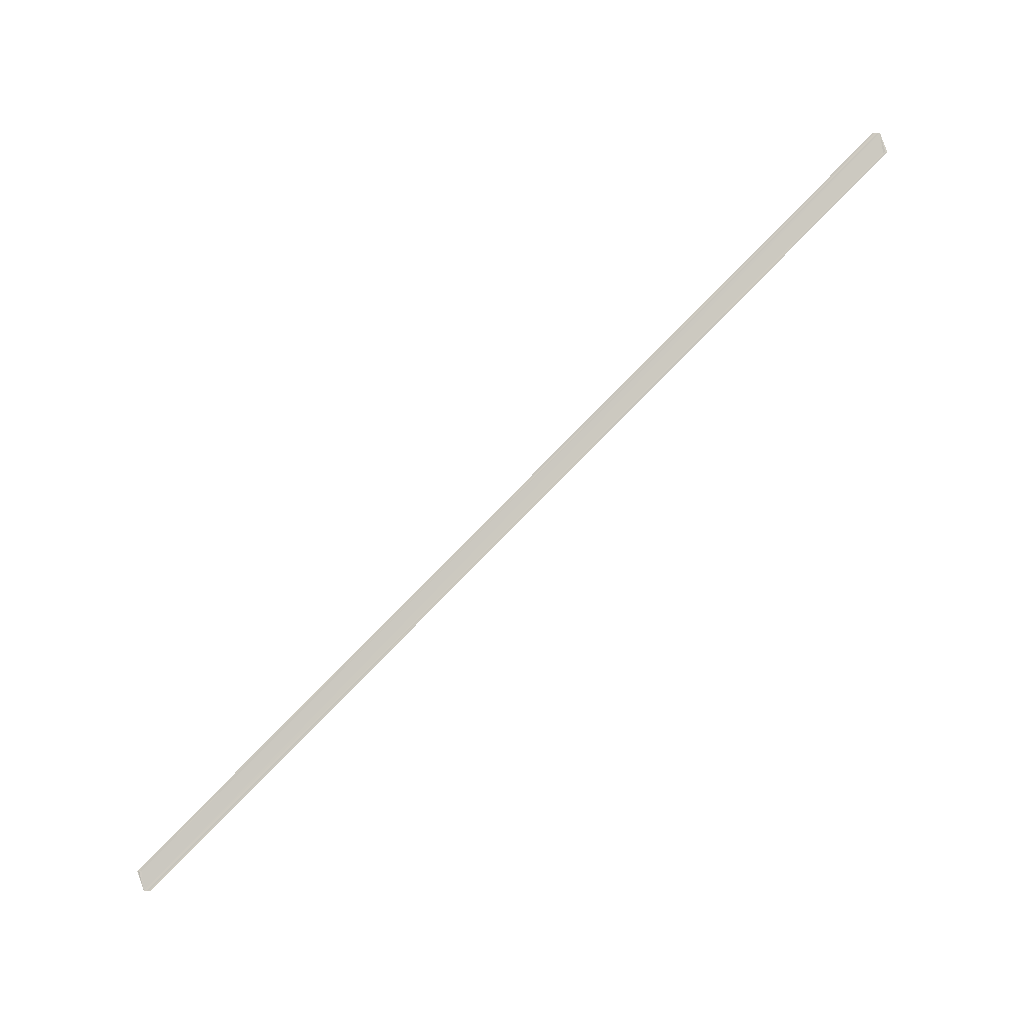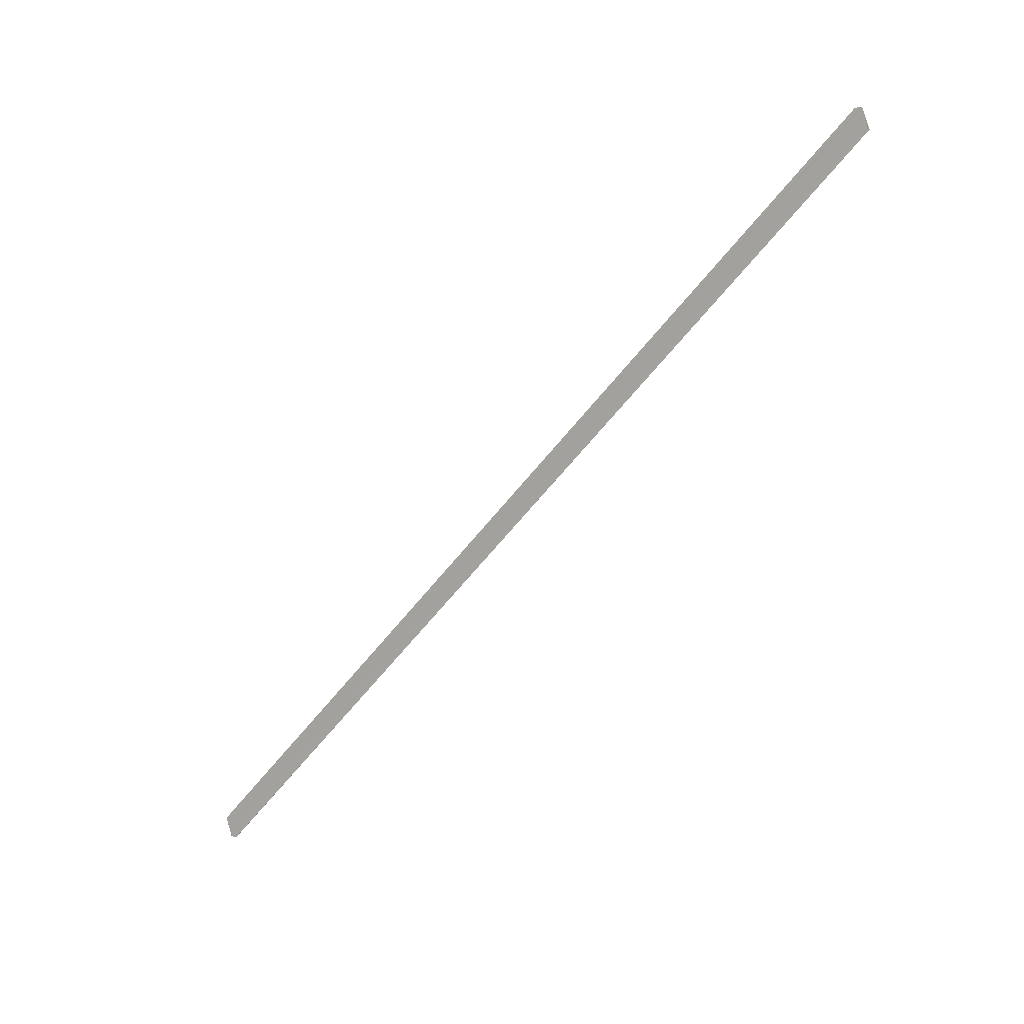
<metadata>
{"format":"obj","ext":"obj","renderer":"f3d","projection":"perspective","resolution":1024,"background":"white","views":[{"elev":-4.6,"azim":94.6,"up":"+Y"},{"elev":4.8,"azim":122.5,"up":"+Y"}]}
</metadata>
<code>
o 23921
v 2229 1884 17.14
v 2229 1884 17.14
v 2229 1883 17.51
v 2229 1884 17.14
v 2229 1883 17.51
v 2229 1884 17.14
v 2229 1884 17.14
v 2229 1883 17.51
v 2229 1884 17.14
v 2229 1883 17.51
v 2229 1884 17.14
v 2229 1883 17.51
v 2229 1884 17.14
v 2229 1884 17.14
v 2229 1883 17.51
v 2229 1883 17.52
v 2229 1884 17.14
v 2229 1884 17.15
v 2229 1884 17.15
v 2229 1883 17.52
v 2229 1884 17.15
v 2229 1883 17.52
v 2229 1883 17.51
v 2229 1883 17.52
v 2229 1883 17.52
v 2229 1883 17.52
v 2229 1883 17.52
v 2229 1883 17.52
v 2229 1883 17.51
v 2229 1883 17.52
v 2229 1884 17.15
v 2229 1884 17.14
v 2229 1883 17.51
v 2229 1884 17.15
v 2229 1884 17.15
v 2229 1884 17.14
v 2229 1884 17.14
v 2229 1884 17.14
v 2229 1884 17.14
v 2229 1883 17.51
v 2229 1883 17.51
v 2229 1884 17.14
v 2229 1884 17.14
v 2229 1884 17.14
v 2229 1883 17.51
v 2229 1883 17.51
v 2229 1884 17.14
v 2229 1884 17.14
v 2229 1884 17.14
v 2229 1883 17.51
v 2229 1884 17.14
v 2229 1884 17.14
v 2229 1884 17.14
v 2229 1884 17.14
v 2229 1884 17.14
v 2229 1884 17.14
v 2229 1884 17.14
v 2229 1884 17.14
f 1 2 3
f 4 2 5
f 4 6 5
f 7 6 8
f 8 9 10
f 5 9 10
f 5 11 12
f 3 11 12
f 1 13 3
f 3 14 15
f 16 14 15
f 17 13 16
f 17 18 16
f 19 18 20
f 16 21 22
f 20 21 22
f 23 24 15
f 23 24 22
f 23 25 22
f 23 26 27
f 23 26 28
f 23 29 28
f 30 31 27
f 30 32 28
f 33 32 28
f 34 35 30
f 34 36 30
f 37 36 33
f 37 38 33
f 33 39 40
f 41 39 40
f 42 38 41
f 42 43 41
f 41 44 45
f 46 44 45
f 47 43 46
f 47 48 46
f 46 49 50
f 1 51 52
f 1 51 53
f 1 54 53
f 1 55 56
f 1 57 56
f 1 57 58

</code>
